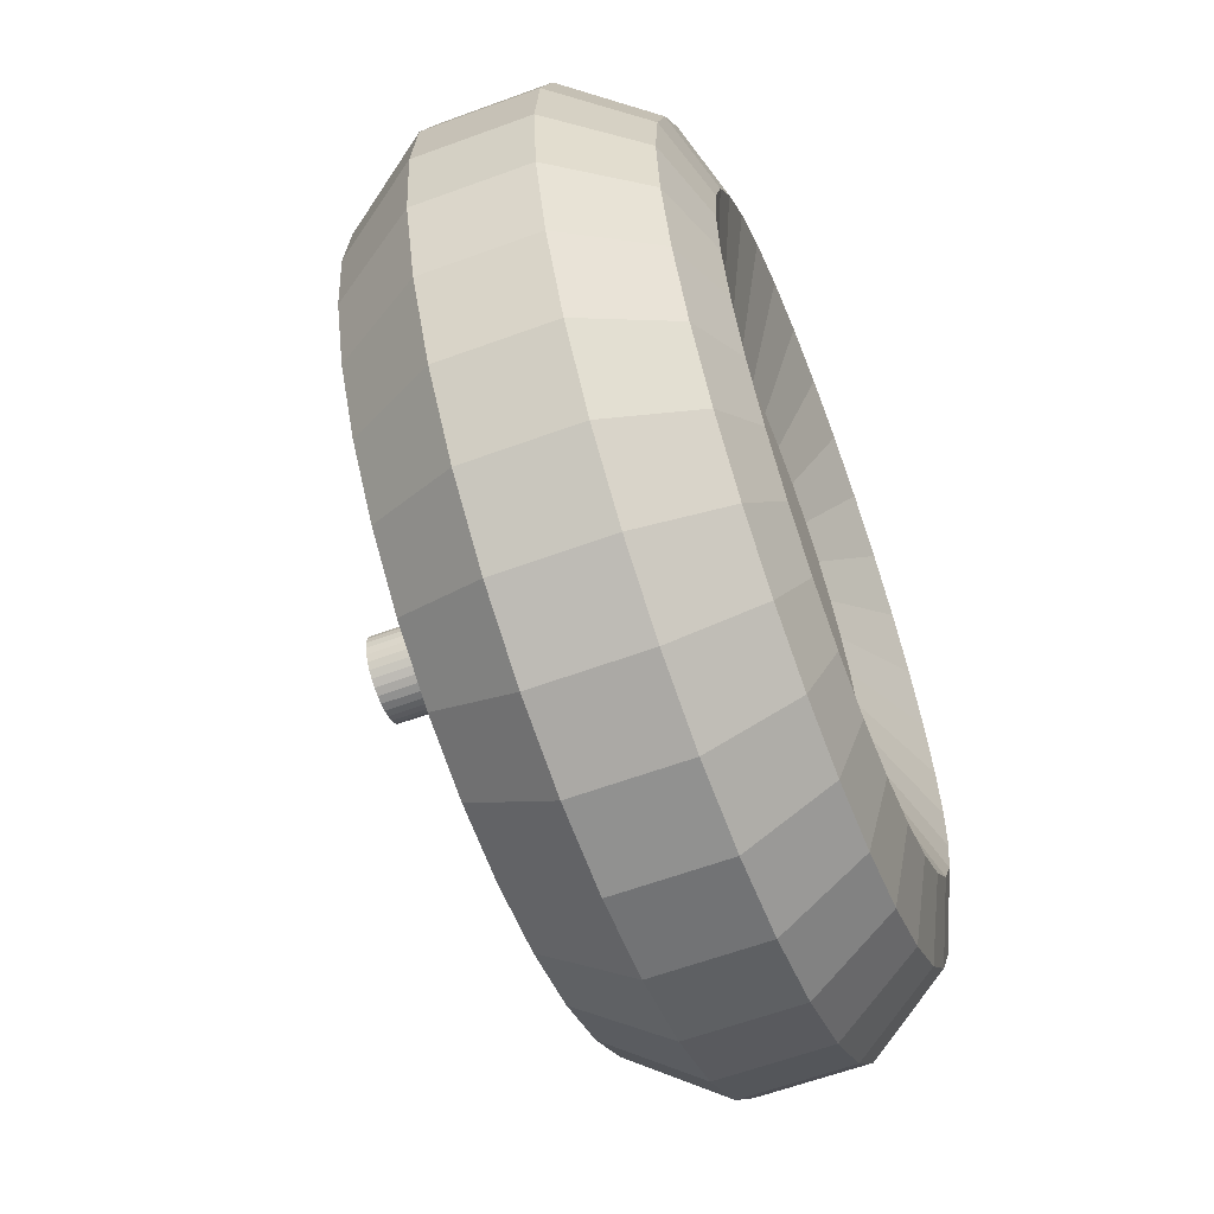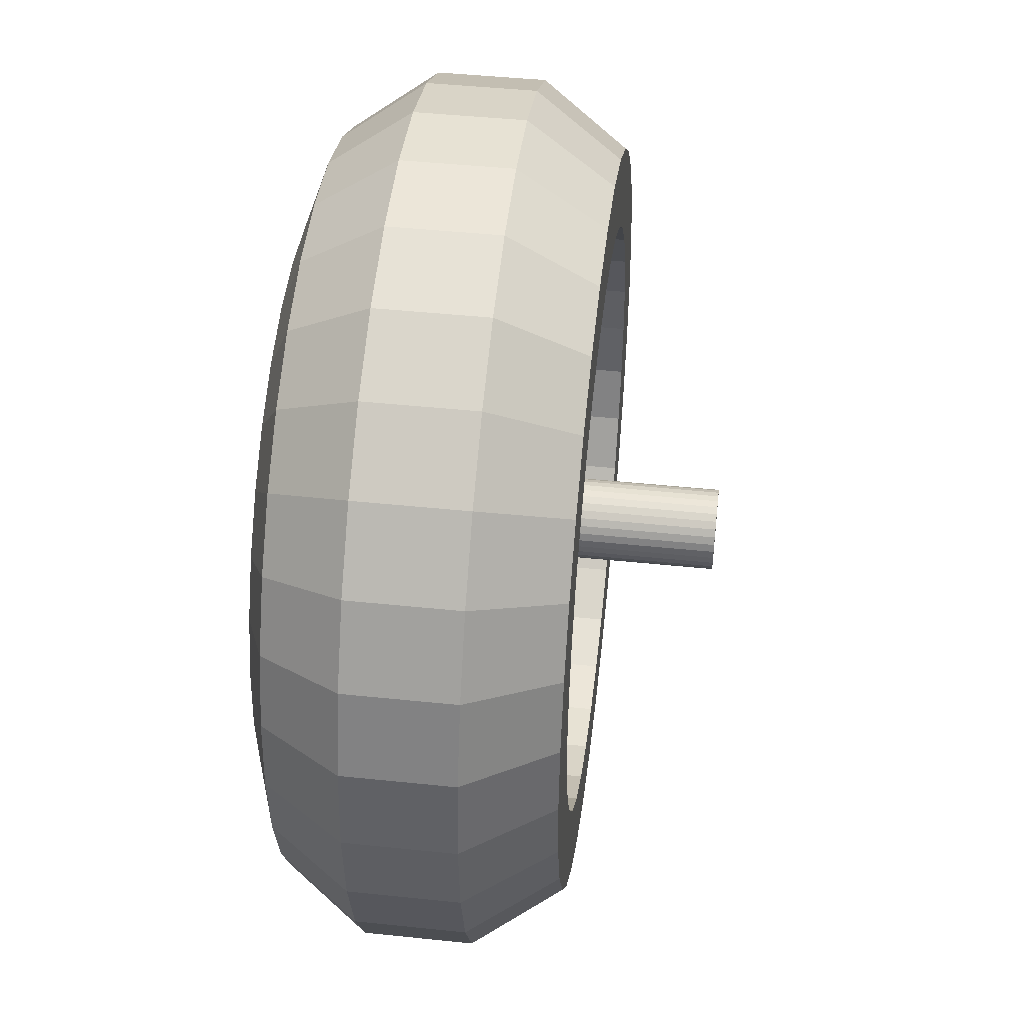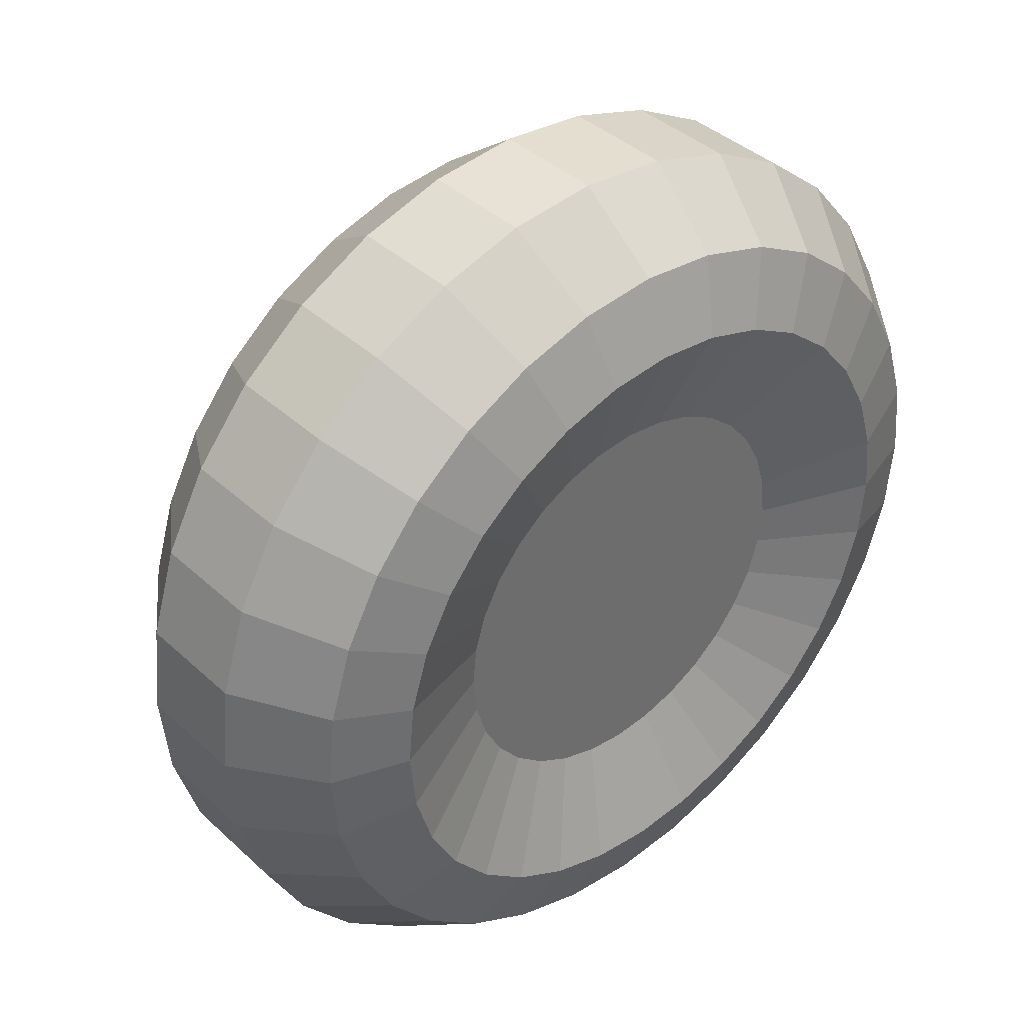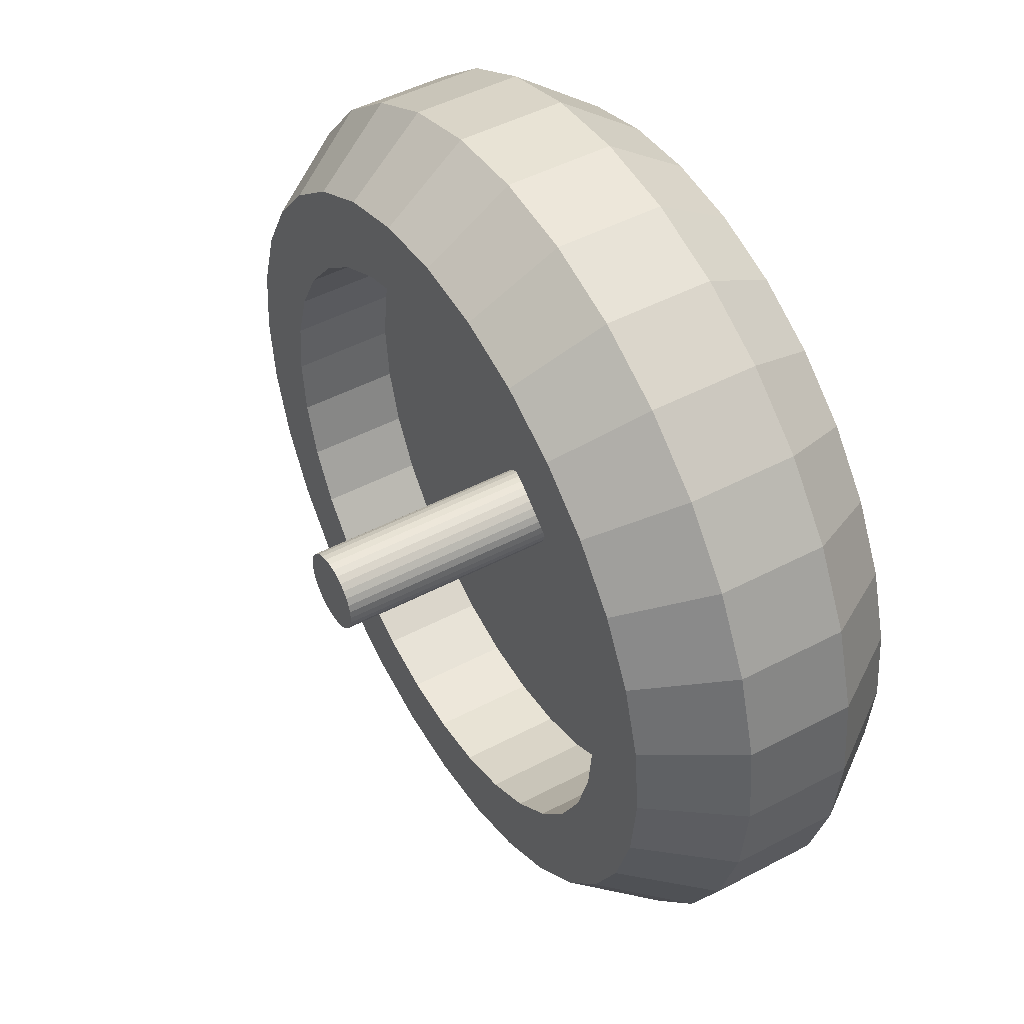
<metadata>
{"format":"obj","ext":"obj","renderer":"f3d","projection":"perspective","resolution":1024,"background":"white","views":[{"elev":-60.9,"azim":110.6,"up":"+Y"},{"elev":45.1,"azim":-83.1,"up":"+Y"},{"elev":39.2,"azim":138.8,"up":"+Y"},{"elev":47.9,"azim":59.4,"up":"+Y"}]}
</metadata>
<code>
o Cylinder
v -0 0.518 -0.364
v -0 1 0.3153
v 0.1011 0.5081 -0.364
v 0.1951 0.9808 0.3153
v 0.1982 0.4786 -0.364
v 0.3827 0.9239 0.3153
v 0.2878 0.4307 -0.364
v 0.5556 0.8315 0.3153
v 0.3663 0.3663 -0.364
v 0.7071 0.7071 0.3153
v 0.4307 0.2878 -0.364
v 0.8315 0.5556 0.3153
v 0.4786 0.1982 -0.364
v 0.9239 0.3827 0.3153
v 0.5081 0.1011 -0.364
v 0.9808 0.1951 0.3153
v 0.518 -0 -0.364
v 1 -0 0.3153
v 0.5081 -0.1011 -0.364
v 0.9808 -0.1951 0.3153
v 0.4786 -0.1982 -0.364
v 0.9239 -0.3827 0.3153
v 0.4307 -0.2878 -0.364
v 0.8315 -0.5556 0.3153
v 0.3663 -0.3663 -0.364
v 0.7071 -0.7071 0.3153
v 0.2878 -0.4307 -0.364
v 0.5556 -0.8315 0.3153
v 0.1982 -0.4786 -0.364
v 0.3827 -0.9239 0.3153
v 0.1011 -0.5081 -0.364
v 0.1951 -0.9808 0.3153
v -0 -0.518 -0.364
v -0 -1 0.3153
v -0.1011 -0.5081 -0.364
v -0.1951 -0.9808 0.3153
v -0.1982 -0.4786 -0.364
v -0.3827 -0.9239 0.3153
v -0.2878 -0.4307 -0.364
v -0.5556 -0.8315 0.3153
v -0.3663 -0.3663 -0.364
v -0.7071 -0.7071 0.3153
v -0.4307 -0.2878 -0.364
v -0.8315 -0.5556 0.3153
v -0.4786 -0.1982 -0.364
v -0.9239 -0.3827 0.3153
v -0.5081 -0.1011 -0.364
v -0.9808 -0.1951 0.3153
v -0.518 0 -0.364
v -1 1e-06 0.3153
v -0.5081 0.1011 -0.364
v -0.9808 0.1951 0.3153
v -0.4786 0.1982 -0.364
v -0.9239 0.3827 0.3153
v -0.4307 0.2878 -0.364
v -0.8315 0.5556 0.3153
v -0.3663 0.3663 -0.364
v -0.7071 0.7071 0.3153
v -0.2878 0.4307 -0.364
v -0.5556 0.8315 0.3153
v -0.1982 0.4786 -0.364
v -0.3827 0.9239 0.3153
v -0.1011 0.5081 -0.364
v -0.1951 0.9808 0.3153
v 0.1548 0.7784 0.3153
v -0 0.7937 0.3153
v 0.3037 0.7333 0.3153
v 0.441 0.6599 0.3153
v 0.5612 0.5612 0.3153
v 0.6599 0.441 0.3153
v 0.7333 0.3037 0.3153
v 0.7784 0.1548 0.3153
v 0.7937 -0 0.3153
v 0.7784 -0.1548 0.3153
v 0.7333 -0.3037 0.3153
v 0.6599 -0.441 0.3153
v 0.5612 -0.5612 0.3153
v 0.441 -0.6599 0.3153
v 0.3037 -0.7333 0.3153
v 0.1548 -0.7784 0.3153
v -0 -0.7937 0.3153
v -0.1548 -0.7784 0.3153
v -0.3037 -0.7333 0.3153
v -0.441 -0.6599 0.3153
v -0.5612 -0.5612 0.3153
v -0.6599 -0.441 0.3153
v -0.7333 -0.3037 0.3153
v -0.7784 -0.1548 0.3153
v -0.7937 1e-06 0.3153
v -0.7784 0.1548 0.3153
v -0.7333 0.3037 0.3153
v -0.6599 0.441 0.3153
v -0.5612 0.5612 0.3153
v -0.441 0.6599 0.3153
v -0.3037 0.7333 0.3153
v -0.1548 0.7784 0.3153
v 0.1548 0.7784 0.04058
v -0 0.7937 0.04058
v 0.3037 0.7333 0.04058
v 0.441 0.6599 0.04058
v 0.5612 0.5612 0.04058
v 0.6599 0.441 0.04058
v 0.7333 0.3037 0.04058
v 0.7784 0.1548 0.04058
v 0.7937 -0 0.04058
v 0.7784 -0.1548 0.04058
v 0.7333 -0.3037 0.04058
v 0.6599 -0.441 0.04058
v 0.5612 -0.5612 0.04058
v 0.441 -0.6599 0.04058
v 0.3037 -0.7333 0.04058
v 0.1548 -0.7784 0.04058
v -0 -0.7937 0.04058
v -0.1548 -0.7784 0.04058
v -0.3037 -0.7333 0.04058
v -0.441 -0.6599 0.04058
v -0.5612 -0.5612 0.04058
v -0.6599 -0.441 0.04058
v -0.7333 -0.3037 0.04058
v -0.7784 -0.1548 0.04058
v -0.7937 1e-06 0.04058
v -0.7784 0.1548 0.04058
v -0.7333 0.3037 0.04058
v -0.6599 0.441 0.04058
v -0.5612 0.5612 0.04058
v -0.441 0.6599 0.04058
v -0.3037 0.7333 0.04058
v -0.1548 0.7784 0.04058
v 0.02097 0.1054 0.04058
v -0 0.1075 0.04058
v 0.04113 0.0993 0.04058
v 0.05971 0.08936 0.04058
v 0.076 0.076 0.04058
v 0.08936 0.05971 0.04058
v 0.0993 0.04113 0.04058
v 0.1054 0.02097 0.04058
v 0.1075 -0 0.04058
v 0.1054 -0.02097 0.04058
v 0.0993 -0.04113 0.04058
v 0.08936 -0.05971 0.04058
v 0.076 -0.076 0.04058
v 0.05971 -0.08936 0.04058
v 0.04113 -0.0993 0.04058
v 0.02097 -0.1054 0.04058
v -0 -0.1075 0.04058
v -0.02097 -0.1054 0.04058
v -0.04113 -0.0993 0.04058
v -0.05971 -0.08936 0.04058
v -0.076 -0.076 0.04058
v -0.08936 -0.05971 0.04058
v -0.0993 -0.04113 0.04058
v -0.1054 -0.02097 0.04058
v -0.1075 0 0.04058
v -0.1054 0.02097 0.04058
v -0.0993 0.04113 0.04058
v -0.08936 0.05971 0.04058
v -0.076 0.076 0.04058
v -0.05971 0.08936 0.04058
v -0.04113 0.0993 0.04058
v -0.02097 0.1054 0.04058
v 0.02097 0.1054 0.6352
v -0 0.1075 0.6352
v 0.04113 0.0993 0.6352
v 0.05971 0.08936 0.6352
v 0.076 0.076 0.6352
v 0.08936 0.05971 0.6352
v 0.0993 0.04113 0.6352
v 0.1054 0.02097 0.6352
v 0.1075 -0 0.6352
v 0.1054 -0.02097 0.6352
v 0.0993 -0.04113 0.6352
v 0.08936 -0.05971 0.6352
v 0.076 -0.076 0.6352
v 0.05971 -0.08936 0.6352
v 0.04113 -0.0993 0.6352
v 0.02097 -0.1054 0.6352
v -0 -0.1075 0.6352
v -0.02097 -0.1054 0.6352
v -0.04113 -0.0993 0.6352
v -0.05971 -0.08936 0.6352
v -0.076 -0.076 0.6352
v -0.08936 -0.05971 0.6352
v -0.0993 -0.04113 0.6352
v -0.1054 -0.02097 0.6352
v -0.1075 0 0.6352
v -0.1054 0.02097 0.6352
v -0.0993 0.04113 0.6352
v -0.08936 0.05971 0.6352
v -0.076 0.076 0.6352
v -0.05971 0.08936 0.6352
v -0.04113 0.0993 0.6352
v -0.02097 0.1054 0.6352
v -0 1.162 -0.1928
v -0 1.162 0.09097
v 0.2268 1.14 0.09097
v 0.2268 1.14 -0.1928
v 0.4448 1.074 0.09097
v 0.4448 1.074 -0.1928
v 0.6458 0.9665 0.09097
v 0.6458 0.9665 -0.1928
v 0.8219 0.8219 0.09097
v 0.8219 0.8219 -0.1928
v 0.9665 0.6458 0.09097
v 0.9665 0.6458 -0.1928
v 1.074 0.4448 0.09097
v 1.074 0.4448 -0.1928
v 1.14 0.2268 0.09097
v 1.14 0.2268 -0.1928
v 1.162 -0 0.09097
v 1.162 -0 -0.1928
v 1.14 -0.2268 0.09097
v 1.14 -0.2268 -0.1928
v 1.074 -0.4448 0.09097
v 1.074 -0.4448 -0.1928
v 0.9665 -0.6458 0.09097
v 0.9665 -0.6458 -0.1928
v 0.8219 -0.8219 0.09097
v 0.8219 -0.8219 -0.1928
v 0.6458 -0.9665 0.09097
v 0.6458 -0.9665 -0.1928
v 0.4448 -1.074 0.09097
v 0.4448 -1.074 -0.1928
v 0.2268 -1.14 0.09097
v 0.2268 -1.14 -0.1928
v -1e-06 -1.162 0.09097
v -1e-06 -1.162 -0.1928
v -0.2268 -1.14 0.09097
v -0.2268 -1.14 -0.1928
v -0.4448 -1.074 0.09097
v -0.4448 -1.074 -0.1928
v -0.6458 -0.9665 0.09097
v -0.6458 -0.9665 -0.1928
v -0.8219 -0.8219 0.09097
v -0.8219 -0.8219 -0.1928
v -0.9665 -0.6458 0.09097
v -0.9665 -0.6458 -0.1928
v -1.074 -0.4448 0.09097
v -1.074 -0.4448 -0.1928
v -1.14 -0.2268 0.09097
v -1.14 -0.2268 -0.1928
v -1.162 1e-06 0.09097
v -1.162 1e-06 -0.1928
v -1.14 0.2268 0.09097
v -1.14 0.2268 -0.1928
v -1.074 0.4448 0.09097
v -1.074 0.4448 -0.1928
v -0.9665 0.6458 0.09097
v -0.9665 0.6458 -0.1928
v -0.8219 0.8219 0.09097
v -0.8219 0.8219 -0.1928
v -0.6458 0.9665 0.09097
v -0.6458 0.9665 -0.1928
v -0.4448 1.074 0.09097
v -0.4448 1.074 -0.1928
v -0.2268 1.14 0.09097
v -0.2268 1.14 -0.1928
v 0.1964 0.9876 -0.4075
v 0.3853 0.9303 -0.4075
v 0.5594 0.8373 -0.4075
v 0.712 0.712 -0.4075
v 0.8373 0.5594 -0.4075
v 0.9303 0.3853 -0.4075
v 0.9876 0.1964 -0.4075
v 1.007 -0 -0.4075
v 0.9876 -0.1964 -0.4075
v 0.9303 -0.3853 -0.4075
v 0.8373 -0.5594 -0.4075
v 0.712 -0.712 -0.4075
v 0.5594 -0.8373 -0.4075
v 0.3853 -0.9303 -0.4075
v 0.1964 -0.9876 -0.4075
v -0 -1.007 -0.4075
v -0.1964 -0.9876 -0.4075
v -0.3853 -0.9303 -0.4075
v -0.5594 -0.8373 -0.4075
v -0.712 -0.712 -0.4075
v -0.8373 -0.5594 -0.4075
v -0.9303 -0.3853 -0.4075
v -0.9876 -0.1964 -0.4075
v -1.007 1e-06 -0.4075
v -0.9876 0.1964 -0.4075
v -0.9303 0.3853 -0.4075
v -0.8373 0.5594 -0.4075
v -0.712 0.712 -0.4075
v -0.5594 0.8373 -0.4075
v -0.3853 0.9303 -0.4075
v -0.1964 0.9876 -0.4075
v -0 1.007 -0.4075
v 0.1589 0.7987 -0.4736
v 0.3117 0.7524 -0.4736
v 0.4525 0.6771 -0.4736
v 0.5759 0.5759 -0.4736
v 0.6771 0.4525 -0.4736
v 0.7524 0.3117 -0.4736
v 0.7987 0.1589 -0.4736
v 0.8144 -0 -0.4736
v 0.7987 -0.1589 -0.4736
v 0.7524 -0.3117 -0.4736
v 0.6771 -0.4525 -0.4736
v 0.5759 -0.5759 -0.4736
v 0.4525 -0.6771 -0.4736
v 0.3117 -0.7524 -0.4736
v 0.1589 -0.7987 -0.4736
v -0 -0.8144 -0.4736
v -0.1589 -0.7987 -0.4736
v -0.3117 -0.7524 -0.4736
v -0.4525 -0.6771 -0.4736
v -0.5759 -0.5759 -0.4736
v -0.6771 -0.4525 -0.4736
v -0.7524 -0.3117 -0.4736
v -0.7987 -0.1589 -0.4736
v -0.8144 1e-06 -0.4736
v -0.7987 0.1589 -0.4736
v -0.7524 0.3117 -0.4736
v -0.6771 0.4525 -0.4736
v -0.5759 0.5759 -0.4736
v -0.4525 0.6771 -0.4736
v -0.3117 0.7524 -0.4736
v -0.1589 0.7987 -0.4736
v -0 0.8144 -0.4736
f 194 2 4 195
f 195 4 6 197
f 197 6 8 199
f 199 8 10 201
f 201 10 12 203
f 203 12 14 205
f 205 14 16 207
f 207 16 18 209
f 209 18 20 211
f 211 20 22 213
f 213 22 24 215
f 215 24 26 217
f 217 26 28 219
f 219 28 30 221
f 221 30 32 223
f 223 32 34 225
f 225 34 36 227
f 227 36 38 229
f 229 38 40 231
f 231 40 42 233
f 233 42 44 235
f 235 44 46 237
f 237 46 48 239
f 239 48 50 241
f 241 50 52 243
f 243 52 54 245
f 245 54 56 247
f 247 56 58 249
f 249 58 60 251
f 251 60 62 253
f 6 4 65 67
f 253 62 64 255
f 255 64 2 194
f 1 3 5 7 9 11 13 15 17 19 21 23 25 27 29 31 33 35 37 39 41 43 45 47 49 51 53 55 57 59 61 63
f 69 68 100 101
f 24 22 75 76
f 42 40 84 85
f 60 58 93 94
f 16 14 71 72
f 34 32 80 81
f 52 50 89 90
f 8 6 67 68
f 26 24 76 77
f 44 42 85 86
f 62 60 94 95
f 18 16 72 73
f 36 34 81 82
f 54 52 90 91
f 10 8 68 69
f 28 26 77 78
f 46 44 86 87
f 64 62 95 96
f 20 18 73 74
f 38 36 82 83
f 56 54 91 92
f 12 10 69 70
f 30 28 78 79
f 48 46 87 88
f 4 2 66 65
f 2 64 96 66
f 22 20 74 75
f 40 38 83 84
f 58 56 92 93
f 14 12 70 71
f 32 30 79 80
f 50 48 88 89
f 104 103 135 136
f 96 95 127 128
f 83 82 114 115
f 70 69 101 102
f 66 96 128 98
f 84 83 115 116
f 71 70 102 103
f 85 84 116 117
f 72 71 103 104
f 86 85 117 118
f 73 72 104 105
f 87 86 118 119
f 74 73 105 106
f 88 87 119 120
f 75 74 106 107
f 89 88 120 121
f 76 75 107 108
f 90 89 121 122
f 77 76 108 109
f 91 90 122 123
f 78 77 109 110
f 92 91 123 124
f 79 78 110 111
f 65 66 98 97
f 93 92 124 125
f 80 79 111 112
f 67 65 97 99
f 94 93 125 126
f 81 80 112 113
f 68 67 99 100
f 95 94 126 127
f 82 81 113 114
f 139 138 170 171
f 118 117 149 150
f 105 104 136 137
f 119 118 150 151
f 106 105 137 138
f 120 119 151 152
f 107 106 138 139
f 121 120 152 153
f 108 107 139 140
f 122 121 153 154
f 109 108 140 141
f 123 122 154 155
f 110 109 141 142
f 124 123 155 156
f 111 110 142 143
f 97 98 130 129
f 125 124 156 157
f 112 111 143 144
f 99 97 129 131
f 126 125 157 158
f 113 112 144 145
f 100 99 131 132
f 127 126 158 159
f 114 113 145 146
f 101 100 132 133
f 128 127 159 160
f 115 114 146 147
f 102 101 133 134
f 98 128 160 130
f 116 115 147 148
f 103 102 134 135
f 117 116 148 149
f 161 162 192 191 190 189 188 187 186 185 184 183 182 181 180 179 178 177 176 175 174 173 172 171 170 169 168 167 166 165 164 163
f 153 152 184 185
f 140 139 171 172
f 154 153 185 186
f 141 140 172 173
f 155 154 186 187
f 142 141 173 174
f 156 155 187 188
f 143 142 174 175
f 129 130 162 161
f 157 156 188 189
f 144 143 175 176
f 131 129 161 163
f 158 157 189 190
f 145 144 176 177
f 132 131 163 164
f 159 158 190 191
f 146 145 177 178
f 133 132 164 165
f 160 159 191 192
f 147 146 178 179
f 134 133 165 166
f 130 160 192 162
f 148 147 179 180
f 135 134 166 167
f 149 148 180 181
f 136 135 167 168
f 150 149 181 182
f 137 136 168 169
f 151 150 182 183
f 138 137 169 170
f 152 151 183 184
f 287 256 193 288
f 256 255 194 193
f 286 254 256 287
f 254 253 255 256
f 285 252 254 286
f 252 251 253 254
f 284 250 252 285
f 250 249 251 252
f 283 248 250 284
f 248 247 249 250
f 282 246 248 283
f 246 245 247 248
f 281 244 246 282
f 244 243 245 246
f 280 242 244 281
f 242 241 243 244
f 279 240 242 280
f 240 239 241 242
f 278 238 240 279
f 238 237 239 240
f 277 236 238 278
f 236 235 237 238
f 276 234 236 277
f 234 233 235 236
f 275 232 234 276
f 232 231 233 234
f 274 230 232 275
f 230 229 231 232
f 273 228 230 274
f 228 227 229 230
f 272 226 228 273
f 226 225 227 228
f 271 224 226 272
f 224 223 225 226
f 270 222 224 271
f 222 221 223 224
f 269 220 222 270
f 220 219 221 222
f 268 218 220 269
f 218 217 219 220
f 267 216 218 268
f 216 215 217 218
f 266 214 216 267
f 214 213 215 216
f 265 212 214 266
f 212 211 213 214
f 264 210 212 265
f 210 209 211 212
f 263 208 210 264
f 208 207 209 210
f 262 206 208 263
f 206 205 207 208
f 261 204 206 262
f 204 203 205 206
f 260 202 204 261
f 202 201 203 204
f 259 200 202 260
f 200 199 201 202
f 258 198 200 259
f 198 197 199 200
f 257 196 198 258
f 196 195 197 198
f 288 193 196 257
f 193 194 195 196
f 320 288 257 289
f 289 257 258 290
f 290 258 259 291
f 291 259 260 292
f 292 260 261 293
f 293 261 262 294
f 294 262 263 295
f 295 263 264 296
f 296 264 265 297
f 297 265 266 298
f 298 266 267 299
f 299 267 268 300
f 300 268 269 301
f 301 269 270 302
f 302 270 271 303
f 303 271 272 304
f 304 272 273 305
f 305 273 274 306
f 306 274 275 307
f 307 275 276 308
f 308 276 277 309
f 309 277 278 310
f 310 278 279 311
f 311 279 280 312
f 312 280 281 313
f 313 281 282 314
f 314 282 283 315
f 315 283 284 316
f 316 284 285 317
f 317 285 286 318
f 318 286 287 319
f 319 287 288 320
f 63 319 320 1
f 61 318 319 63
f 59 317 318 61
f 57 316 317 59
f 55 315 316 57
f 53 314 315 55
f 51 313 314 53
f 49 312 313 51
f 47 311 312 49
f 45 310 311 47
f 43 309 310 45
f 41 308 309 43
f 39 307 308 41
f 37 306 307 39
f 35 305 306 37
f 33 304 305 35
f 31 303 304 33
f 29 302 303 31
f 27 301 302 29
f 25 300 301 27
f 23 299 300 25
f 21 298 299 23
f 19 297 298 21
f 17 296 297 19
f 15 295 296 17
f 13 294 295 15
f 11 293 294 13
f 9 292 293 11
f 7 291 292 9
f 5 290 291 7
f 3 289 290 5
f 1 320 289 3

</code>
